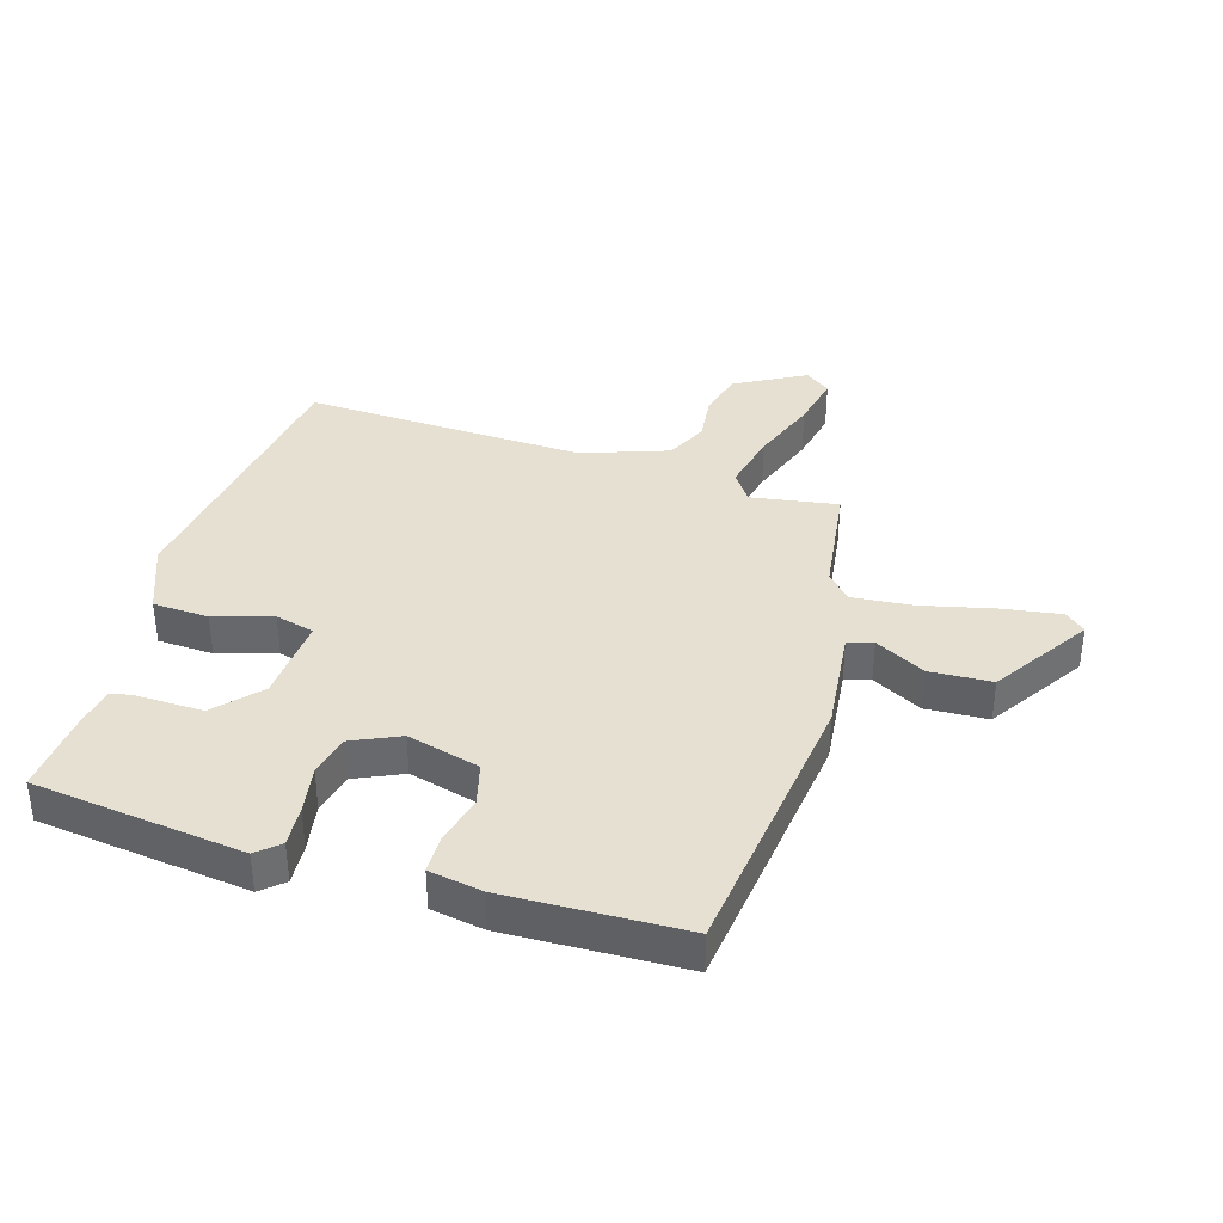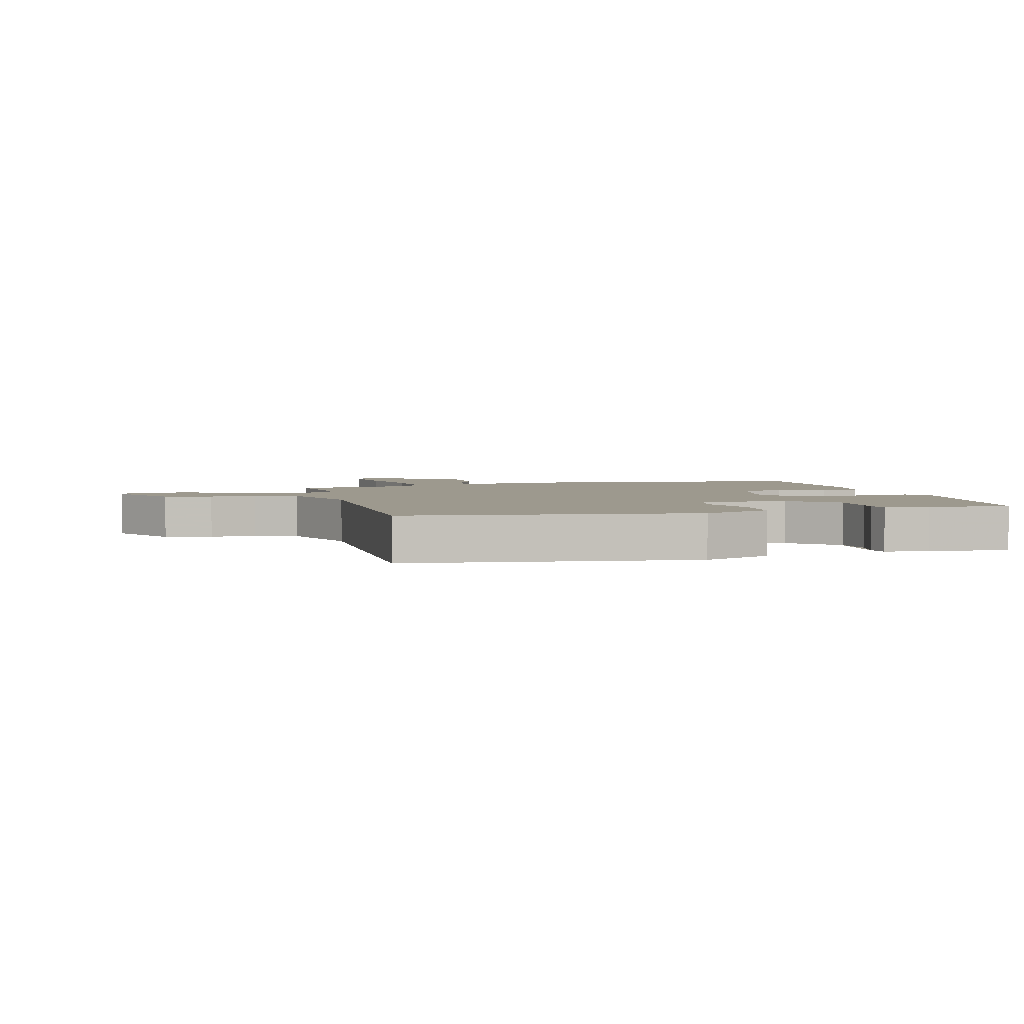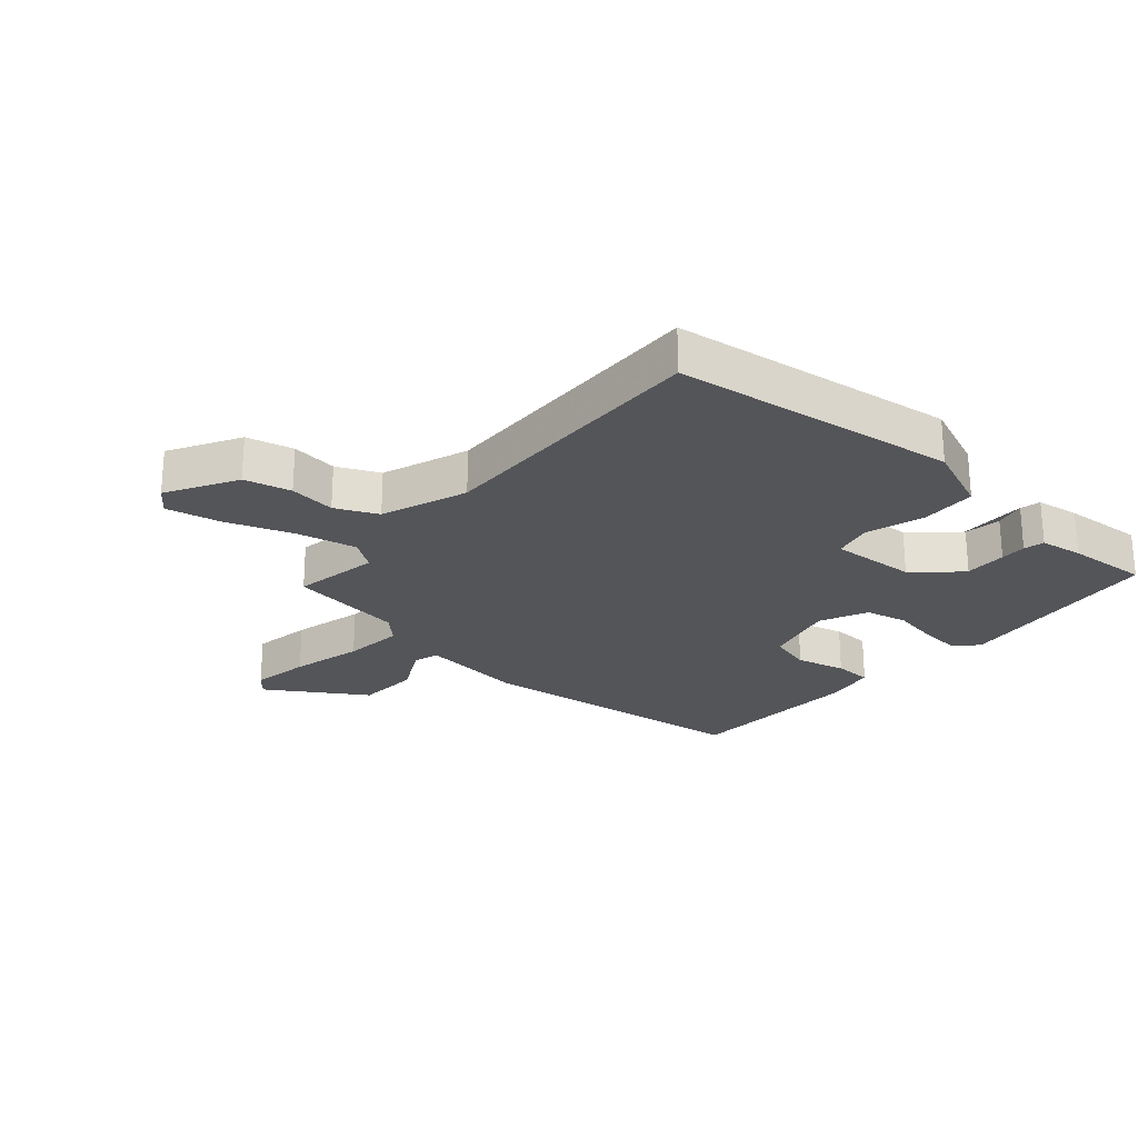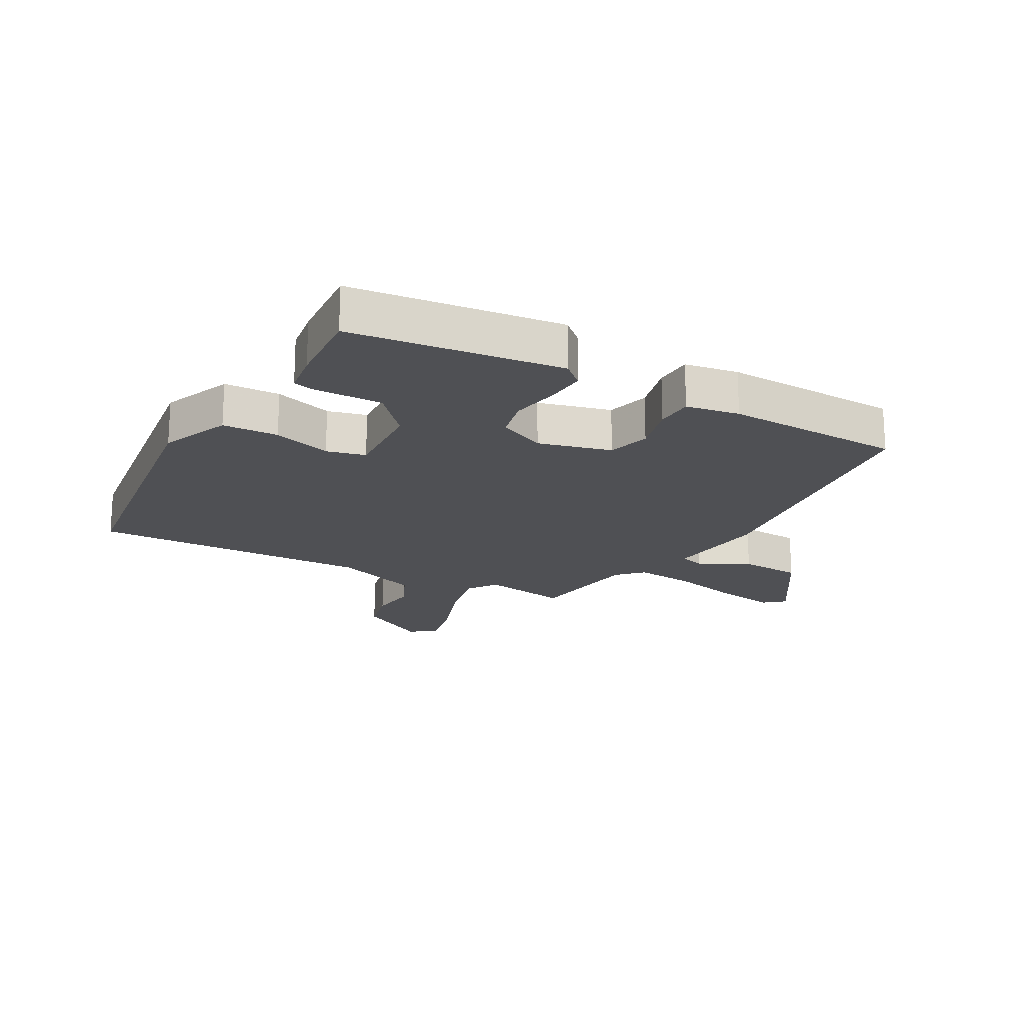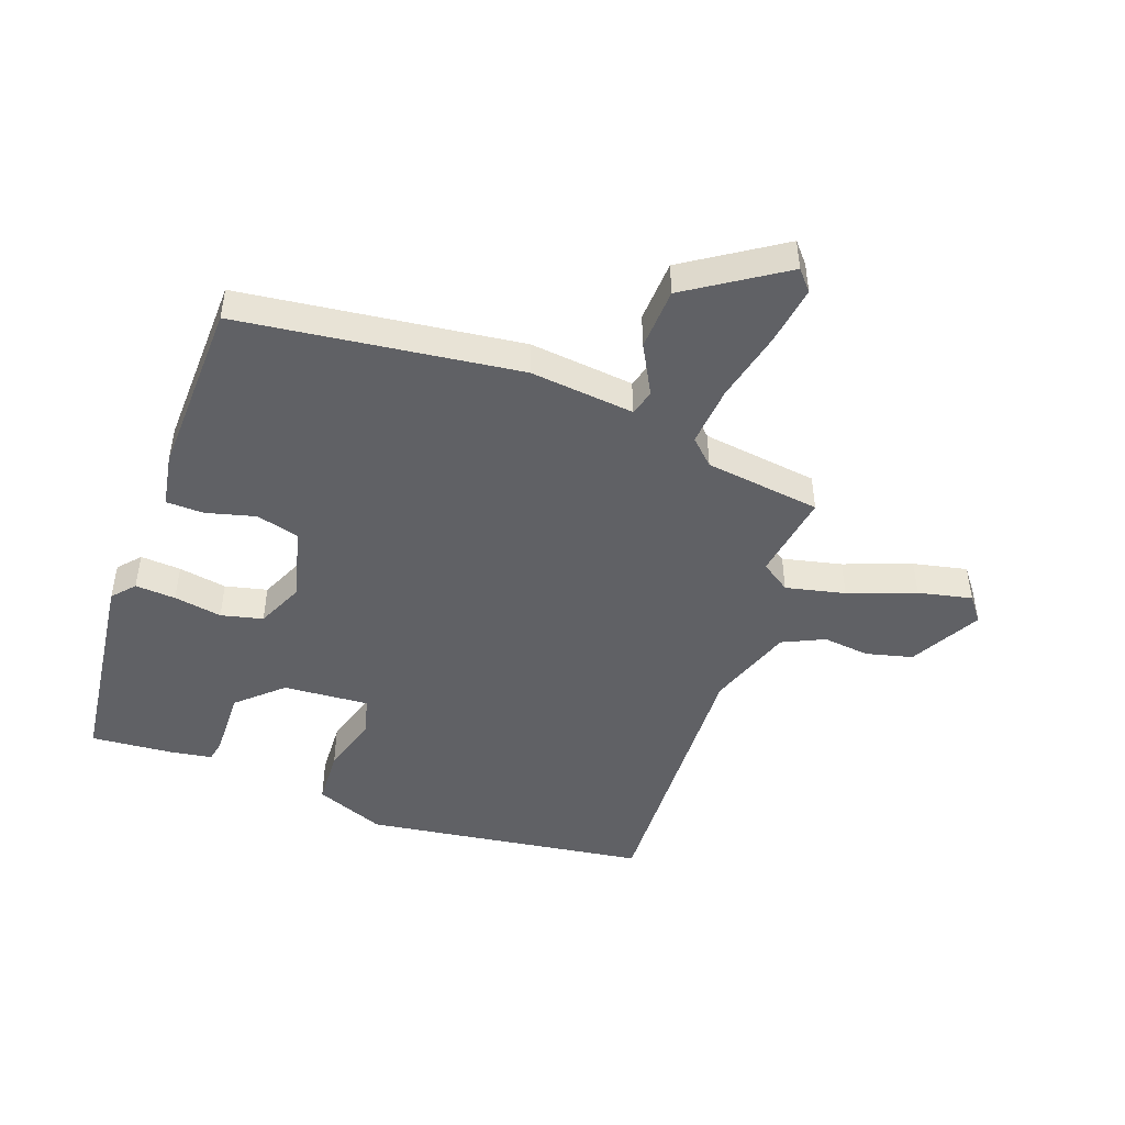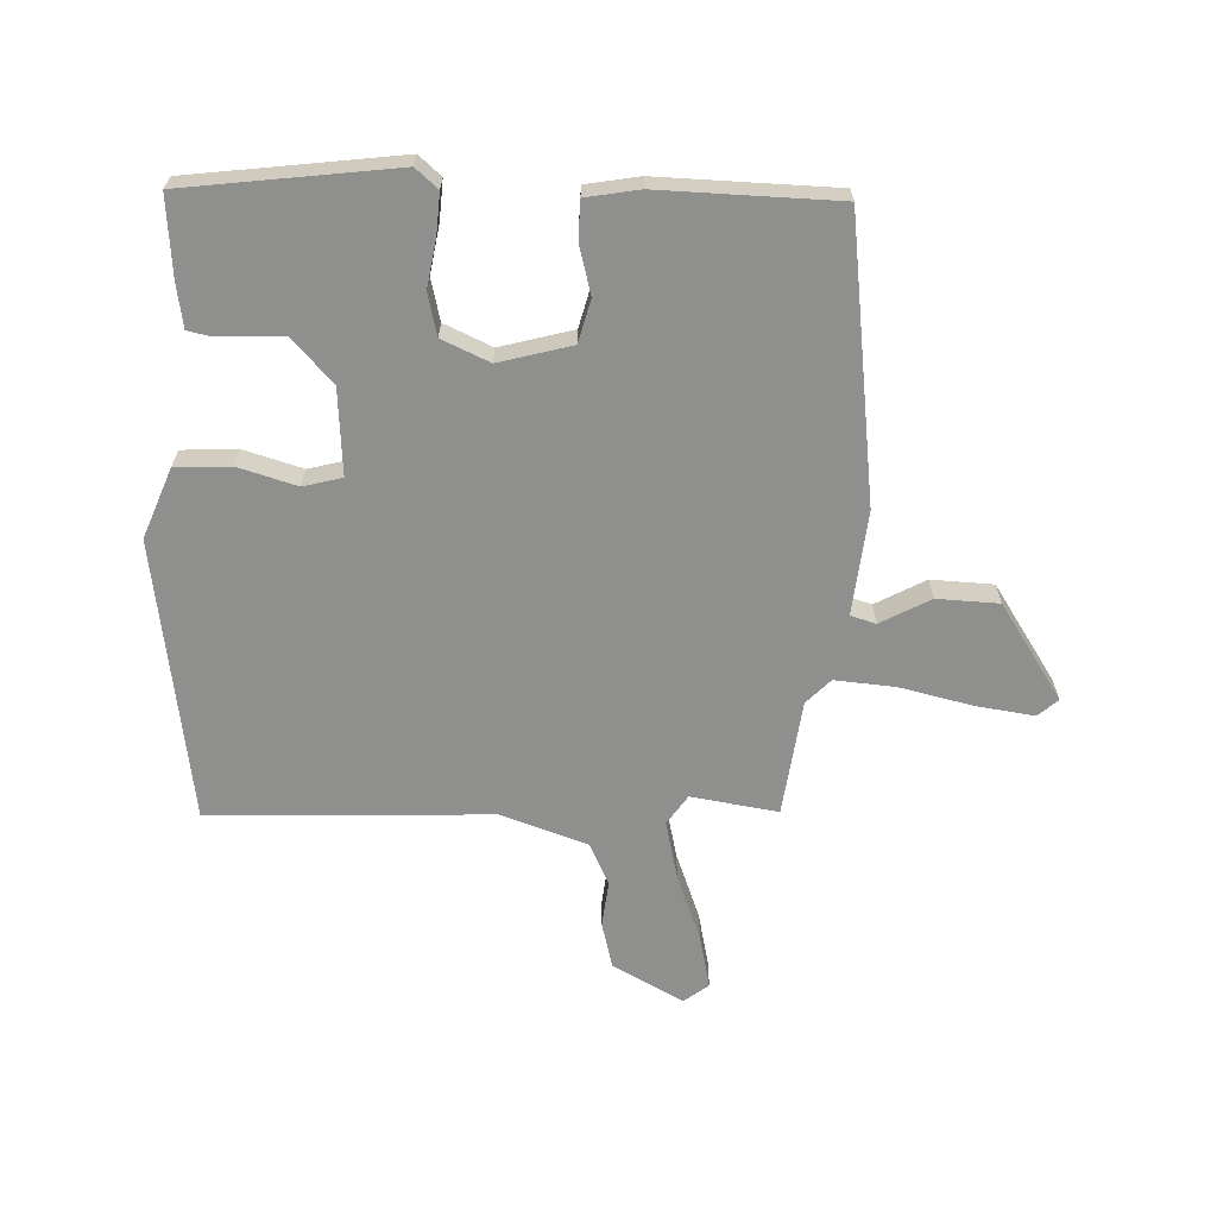
<metadata>
{"format":"obj","ext":"obj","renderer":"f3d","projection":"perspective","resolution":1024,"background":"white","views":[{"elev":37.6,"azim":-73.7,"up":"+Y"},{"elev":3.3,"azim":163.7,"up":"+Y"},{"elev":-24.6,"azim":137.9,"up":"+Y"},{"elev":-19.2,"azim":-120.0,"up":"+Y"},{"elev":-47.1,"azim":-20.3,"up":"+Y"},{"elev":-65.1,"azim":-92.3,"up":"+Y"}]}
</metadata>
<code>
v -0.491 0.07 0.471
v -0.028 0.07 0.533
v 0.145 0.07 0.516
v 0.157 0.07 0.558
v 0.112 0.07 0.64
v 0.116 0.07 0.743
v 0.274 0.07 0.848
v 0.303 0.07 0.815
v 0.289 0.07 0.717
v 0.262 0.07 0.598
v 0.254 0.07 0.498
v 0.295 0.07 0.459
v 0.487 0.07 0.435
v 0.465 0.07 0.291
v 0.514 0.07 0.258
v 0.612 0.07 0.281
v 0.723 0.07 0.323
v 0.812 0.07 0.343
v 0.844 0.07 0.302
v 0.781 0.07 0.185
v 0.704 0.07 0.165
v 0.627 0.07 0.173
v 0.558 0.07 0.14
v 0.509 0.07 -0.003
v 0.53 0.07 -0.469
v 0.062 0.07 -0.54
v -0.054 0.07 -0.495
v -0.059 0.07 -0.403
v -0.031 0.07 -0.306
v -0.048 0.07 -0.242
v -0.19 0.07 -0.253
v -0.263 0.07 -0.321
v -0.271 0.07 -0.383
v -0.258 0.07 -0.434
v -0.265 0.07 -0.468
v -0.336 0.07 -0.48
v -0.47 0.07 -0.492
v -0.516 0.07 -0.144
v -0.484 0.07 -0.107
v -0.417 0.07 -0.111
v -0.337 0.07 -0.124
v -0.268 0.07 -0.107
v -0.233 0.07 -0.028
v -0.266 0.07 0.092
v -0.337 0.07 0.11
v -0.418 0.07 0.088
v -0.481 0.07 0.089
v -0.497 0.07 0.177
v -0.491 0 0.471
v -0.028 0 0.533
v 0.145 0 0.516
v 0.157 0 0.558
v 0.112 0 0.64
v 0.116 0 0.743
v 0.274 0 0.848
v 0.303 0 0.815
v 0.289 0 0.717
v 0.262 0 0.598
v 0.254 0 0.498
v 0.295 0 0.459
v 0.487 0 0.435
v 0.465 0 0.291
v 0.514 0 0.258
v 0.612 0 0.281
v 0.723 0 0.323
v 0.812 0 0.343
v 0.844 0 0.302
v 0.781 0 0.185
v 0.704 0 0.165
v 0.627 0 0.173
v 0.558 0 0.14
v 0.509 0 -0.003
v 0.53 0 -0.469
v 0.062 0 -0.54
v -0.054 0 -0.495
v -0.059 0 -0.403
v -0.031 0 -0.306
v -0.048 0 -0.242
v -0.19 0 -0.253
v -0.263 0 -0.321
v -0.271 0 -0.383
v -0.258 0 -0.434
v -0.265 0 -0.468
v -0.336 0 -0.48
v -0.47 0 -0.492
v -0.516 0 -0.144
v -0.484 0 -0.107
v -0.417 0 -0.111
v -0.337 0 -0.124
v -0.268 0 -0.107
v -0.233 0 -0.028
v -0.266 0 0.092
v -0.337 0 0.11
v -0.418 0 0.088
v -0.481 0 0.089
v -0.497 0 0.177
f 1 2 3
f 48 1 3
f 47 48 3
f 46 47 3
f 45 46 3
f 44 45 3
f 43 44 3
f 42 43 3
f 39 40 41
f 38 39 41
f 37 38 41
f 36 37 41
f 35 36 41
f 34 35 41
f 27 28 29
f 26 27 29
f 25 26 29
f 24 25 29
f 23 24 29 30
f 20 21 22
f 19 20 22
f 18 19 22
f 17 18 22
f 16 17 22
f 15 16 22 23
f 23 30 31
f 15 23 31
f 14 15 31
f 8 9 10
f 7 8 10
f 6 7 10
f 5 6 10
f 4 5 10
f 3 4 10 11
f 42 3 11 12
f 13 14 31
f 12 13 31
f 42 12 31
f 42 31 32
f 34 41 42
f 42 32 33
f 42 34 33
f 51 50 49
f 51 49 96
f 51 96 95
f 51 95 94
f 51 94 93
f 51 93 92
f 51 92 91
f 51 91 90
f 89 88 87
f 89 87 86
f 89 86 85
f 89 85 84
f 89 84 83
f 89 83 82
f 77 76 75
f 77 75 74
f 77 74 73
f 77 73 72
f 78 77 72 71
f 70 69 68
f 70 68 67
f 70 67 66
f 70 66 65
f 70 65 64
f 71 70 64 63
f 79 78 71
f 79 71 63
f 79 63 62
f 58 57 56
f 58 56 55
f 58 55 54
f 58 54 53
f 58 53 52
f 59 58 52 51
f 60 59 51 90
f 79 62 61
f 79 61 60
f 79 60 90
f 80 79 90
f 90 89 82
f 81 80 90
f 81 82 90
f 1 49 50 2
f 2 50 51 3
f 3 51 52 4
f 4 52 53 5
f 5 53 54 6
f 6 54 55 7
f 7 55 56 8
f 8 56 57 9
f 9 57 58 10
f 10 58 59 11
f 11 59 60 12
f 12 60 61 13
f 13 61 62 14
f 14 62 63 15
f 15 63 64 16
f 16 64 65 17
f 17 65 66 18
f 18 66 67 19
f 19 67 68 20
f 20 68 69 21
f 21 69 70 22
f 22 70 71 23
f 23 71 72 24
f 24 72 73 25
f 25 73 74 26
f 26 74 75 27
f 27 75 76 28
f 28 76 77 29
f 29 77 78 30
f 30 78 79 31
f 31 79 80 32
f 32 80 81 33
f 33 81 82 34
f 34 82 83 35
f 35 83 84 36
f 36 84 85 37
f 37 85 86 38
f 38 86 87 39
f 39 87 88 40
f 40 88 89 41
f 41 89 90 42
f 42 90 91 43
f 43 91 92 44
f 44 92 93 45
f 45 93 94 46
f 46 94 95 47
f 47 95 96 48
f 48 96 49 1

</code>
